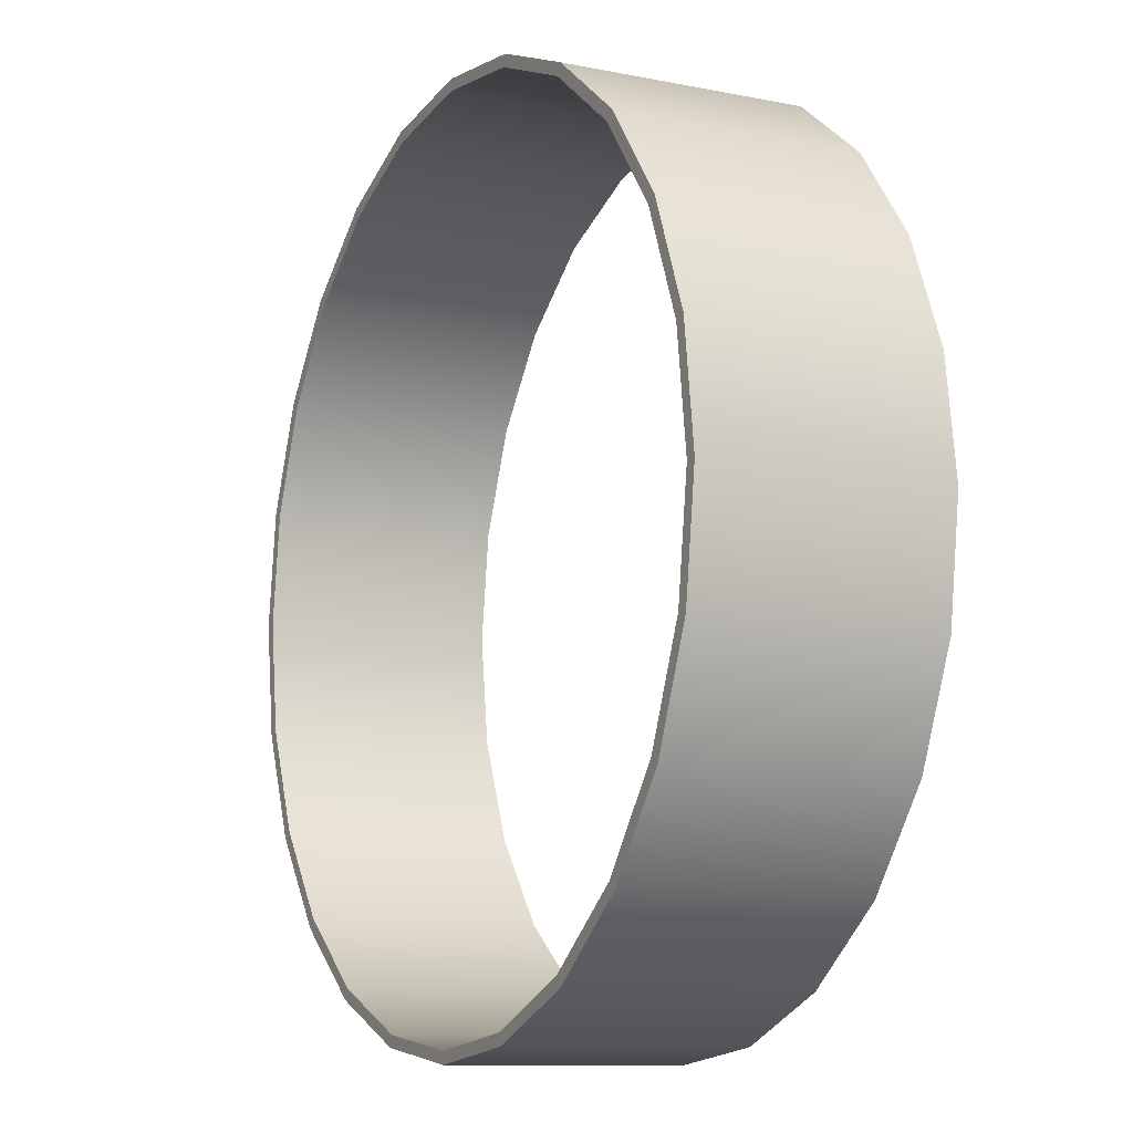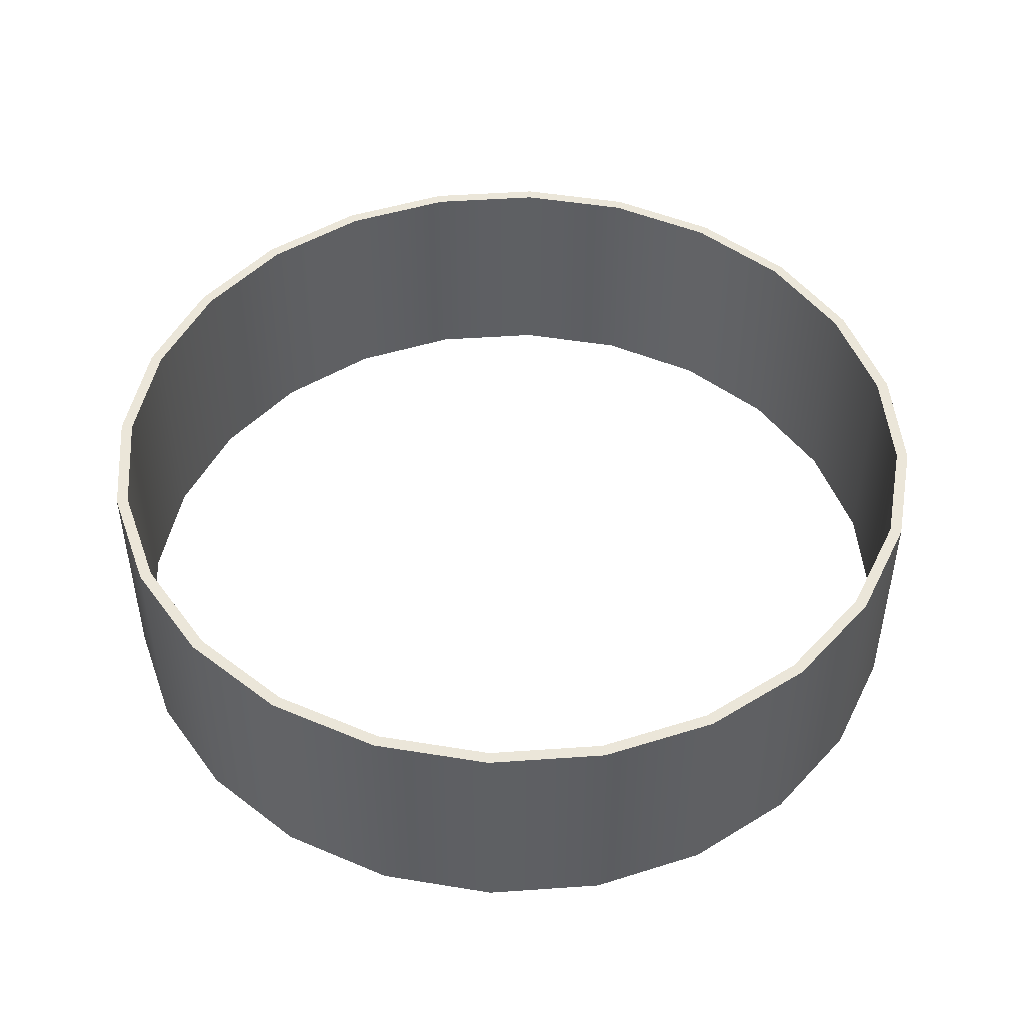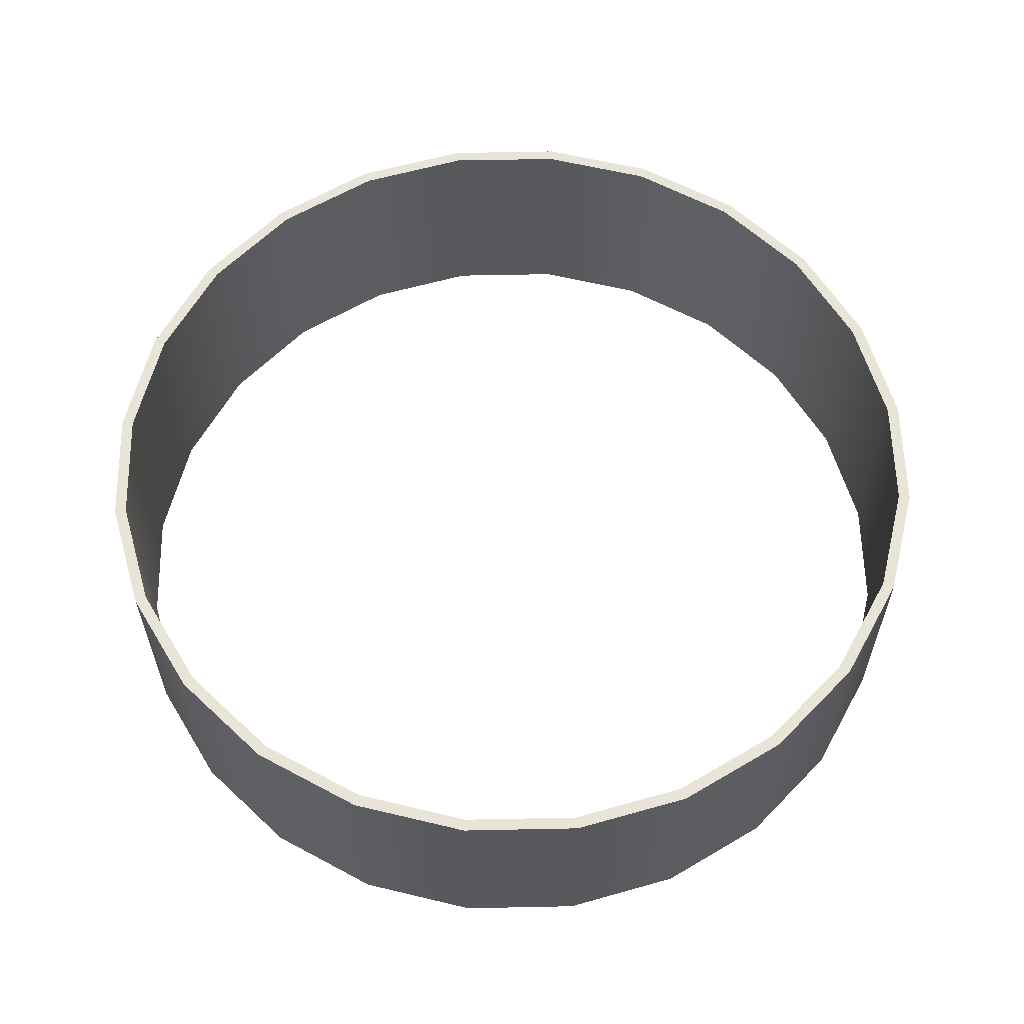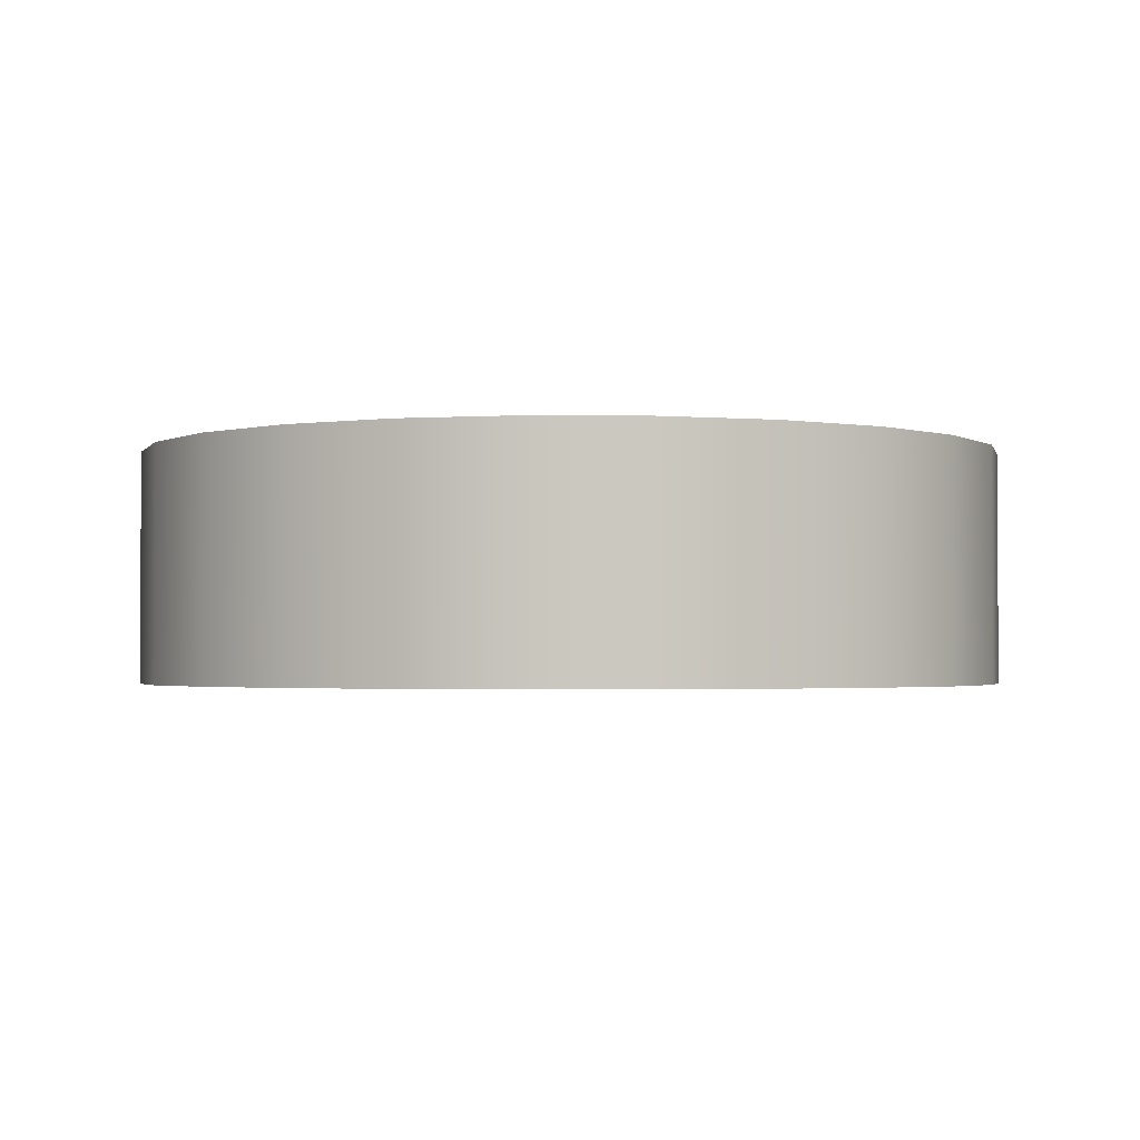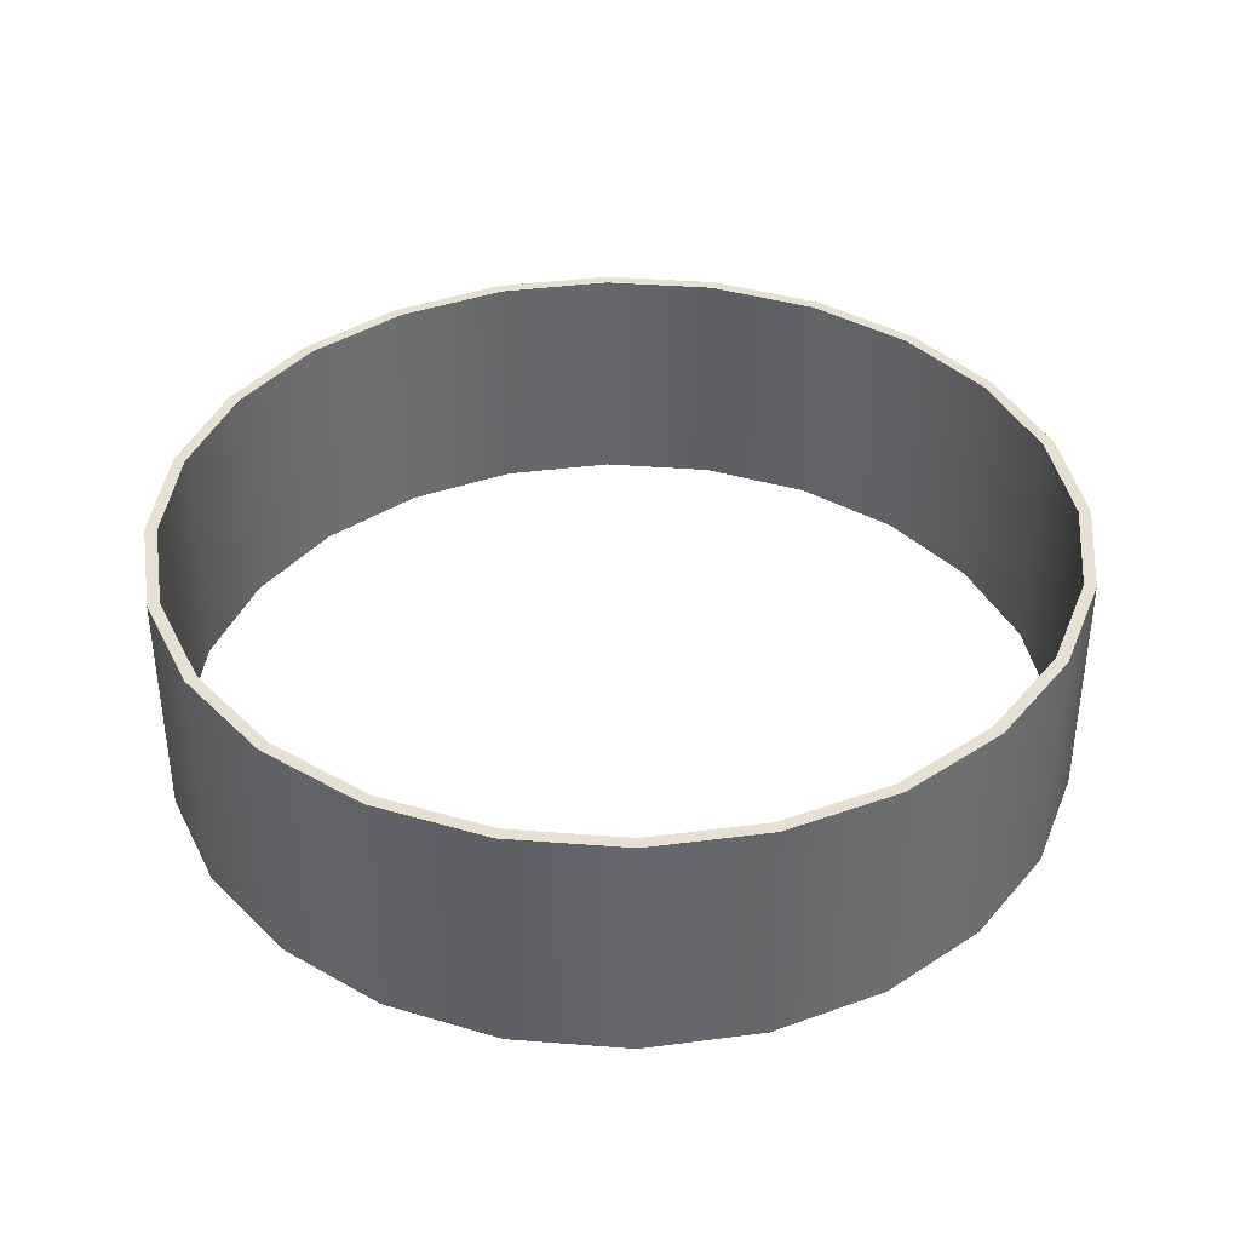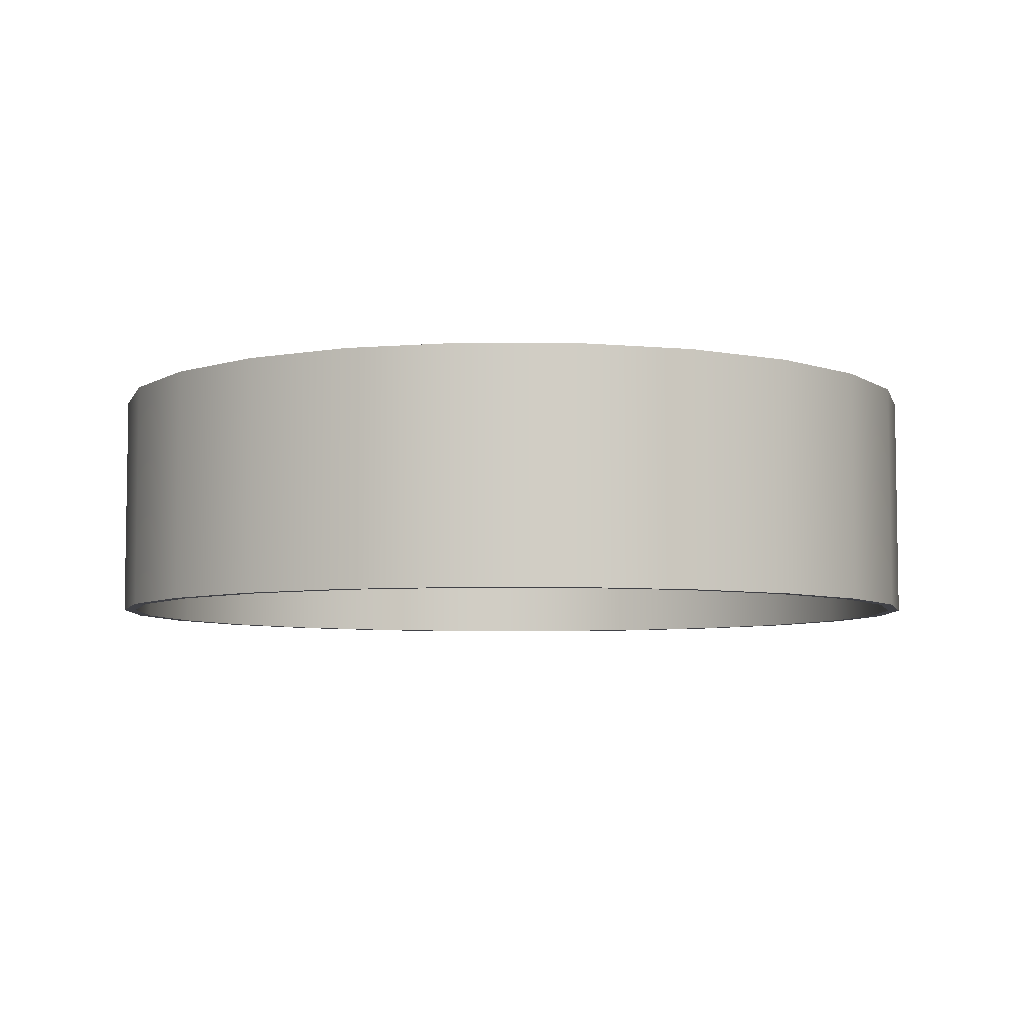
<metadata>
{"format":"obj","ext":"obj","renderer":"f3d","projection":"perspective","resolution":1024,"background":"white","views":[{"elev":-10.4,"azim":63.1,"up":"+Z"},{"elev":47.6,"azim":-42.0,"up":"+Y"},{"elev":60.2,"azim":-83.7,"up":"+Y"},{"elev":-2.0,"azim":140.4,"up":"+Y"},{"elev":38.4,"azim":-136.9,"up":"+Y"},{"elev":-6.0,"azim":171.5,"up":"+Y"}]}
</metadata>
<code>
o fairing1
v 0.9375 0.25 -2.096e-18
v 0.9056 0.25 0.2426
v 0.8119 0.25 0.4688
v 0.6629 0.25 0.6629
v 0.4688 0.25 0.8119
v 0.2426 0.25 0.9056
v 4.873e-17 0.25 0.9375
v -0.2426 0.25 0.9056
v -0.4688 0.25 0.8119
v -0.6629 0.25 0.6629
v -0.8119 0.25 0.4688
v -0.9056 0.25 0.2426
v -0.9375 0.25 1.127e-16
v -0.9056 0.25 -0.2426
v -0.8119 0.25 -0.4688
v -0.6629 0.25 -0.6629
v -0.4688 0.25 -0.8119
v -0.2426 0.25 -0.9056
v -1.809e-16 0.25 -0.9375
v 0.2426 0.25 -0.9056
v 0.4688 0.25 -0.8119
v 0.6629 0.25 -0.6629
v 0.8119 0.25 -0.4688
v 0.9056 0.25 -0.2426
v 0.9375 -0.25 -2.096e-18
v 0.9056 -0.25 0.2426
v 0.8119 -0.25 0.4688
v 0.6629 -0.25 0.6629
v 0.4688 -0.25 0.8119
v 0.2426 -0.25 0.9056
v 4.873e-17 -0.25 0.9375
v -0.2426 -0.25 0.9056
v -0.4688 -0.25 0.8119
v -0.6629 -0.25 0.6629
v -0.8119 -0.25 0.4688
v -0.9056 -0.25 0.2426
v -0.9375 -0.25 1.127e-16
v -0.9056 -0.25 -0.2426
v -0.8119 -0.25 -0.4688
v -0.6629 -0.25 -0.6629
v -0.4688 -0.25 -0.8119
v -0.2426 -0.25 -0.9056
v -1.809e-16 -0.25 -0.9375
v 0.2426 -0.25 -0.9056
v 0.4688 -0.25 -0.8119
v 0.6629 -0.25 -0.6629
v 0.8119 -0.25 -0.4688
v 0.9056 -0.25 -0.2426
v 0.9125 -0.25 -2.658e-18
v 0.8814 -0.25 0.2362
v 0.7902 -0.25 0.4562
v 0.6452 -0.25 0.6452
v 0.4562 -0.25 0.7902
v 0.2362 -0.25 0.8814
v 4.546e-17 -0.25 0.9125
v -0.2362 -0.25 0.8814
v -0.4562 -0.25 0.7902
v -0.6452 -0.25 0.6452
v -0.7902 -0.25 0.4562
v -0.8814 -0.25 0.2362
v -0.9125 -0.25 1.091e-16
v -0.8814 -0.25 -0.2362
v -0.7902 -0.25 -0.4562
v -0.6452 -0.25 -0.6452
v -0.4562 -0.25 -0.7902
v -0.2362 -0.25 -0.8814
v -1.78e-16 -0.25 -0.9125
v 0.2362 -0.25 -0.8814
v 0.4562 -0.25 -0.7902
v 0.6452 -0.25 -0.6452
v 0.7902 -0.25 -0.4562
v 0.8814 -0.25 -0.2362
v 0.8814 0.25 0.2362
v 0.9125 0.25 -2.658e-18
v 0.8814 0.25 -0.2362
v 0.7902 0.25 -0.4562
v 0.6452 0.25 -0.6452
v 0.4562 0.25 -0.7902
v 0.2362 0.25 -0.8814
v -1.78e-16 0.25 -0.9125
v -0.2362 0.25 -0.8814
v -0.4562 0.25 -0.7902
v -0.6452 0.25 -0.6452
v -0.7902 0.25 -0.4562
v -0.8814 0.25 -0.2362
v -0.9125 0.25 1.091e-16
v -0.8814 0.25 0.2362
v -0.7902 0.25 0.4562
v -0.6452 0.25 0.6452
v -0.4562 0.25 0.7902
v -0.2362 0.25 0.8814
v 4.546e-17 0.25 0.9125
v 0.2362 0.25 0.8814
v 0.4562 0.25 0.7902
v 0.6452 0.25 0.6452
v 0.7902 0.25 0.4562
g fairing1_fairing1_auv
f 1 74 73 2
f 2 73 96 3
f 3 96 95 4
f 4 95 94 5
f 5 94 93 6
f 6 93 92 7
f 7 92 91 8
f 8 91 90 9
f 9 90 89 10
f 10 89 88 11
f 11 88 87 12
f 12 87 86 13
f 13 86 85 14
f 14 85 84 15
f 15 84 83 16
f 16 83 82 17
f 17 82 81 18
f 18 81 80 19
f 19 80 79 20
f 20 79 78 21
f 21 78 77 22
f 22 77 76 23
f 23 76 75 24
f 24 75 74 1
f 25 49 72 48
f 26 50 49 25
f 27 51 50 26
f 28 52 51 27
f 29 53 52 28
f 30 54 53 29
f 31 55 54 30
f 32 56 55 31
f 33 57 56 32
f 34 58 57 33
f 35 59 58 34
f 36 60 59 35
f 37 61 60 36
f 38 62 61 37
f 39 63 62 38
f 40 64 63 39
f 41 65 64 40
f 42 66 65 41
f 43 67 66 42
f 44 68 67 43
f 45 69 68 44
f 46 70 69 45
f 47 71 70 46
f 48 72 71 47
f 1 25 48 24
f 2 26 25 1
f 3 27 26 2
f 4 28 27 3
f 5 29 28 4
f 6 30 29 5
f 7 31 30 6
f 8 32 31 7
f 9 33 32 8
f 10 34 33 9
f 11 35 34 10
f 12 36 35 11
f 13 37 36 12
f 14 38 37 13
f 15 39 38 14
f 16 40 39 15
f 17 41 40 16
f 18 42 41 17
f 19 43 42 18
f 20 44 43 19
f 21 45 44 20
f 22 46 45 21
f 23 47 46 22
f 24 48 47 23
f 49 74 75 72
f 50 73 74 49
f 51 96 73 50
f 52 95 96 51
f 53 94 95 52
f 54 93 94 53
f 55 92 93 54
f 56 91 92 55
f 57 90 91 56
f 58 89 90 57
f 59 88 89 58
f 60 87 88 59
f 61 86 87 60
f 62 85 86 61
f 63 84 85 62
f 64 83 84 63
f 65 82 83 64
f 66 81 82 65
f 67 80 81 66
f 68 79 80 67
f 69 78 79 68
f 70 77 78 69
f 71 76 77 70
f 72 75 76 71

</code>
